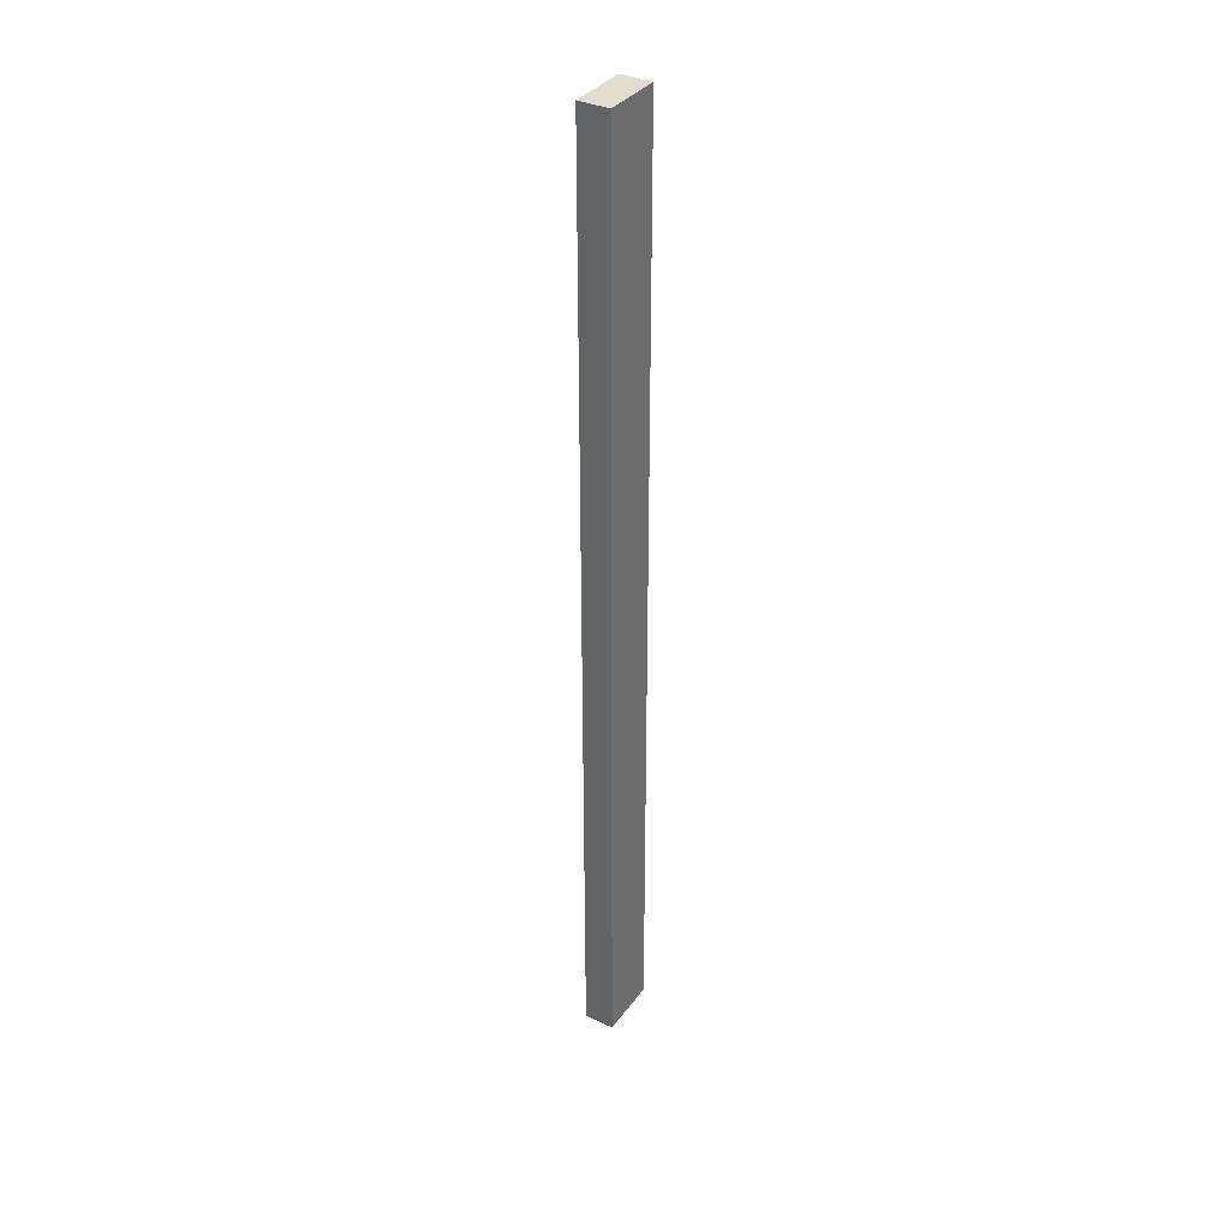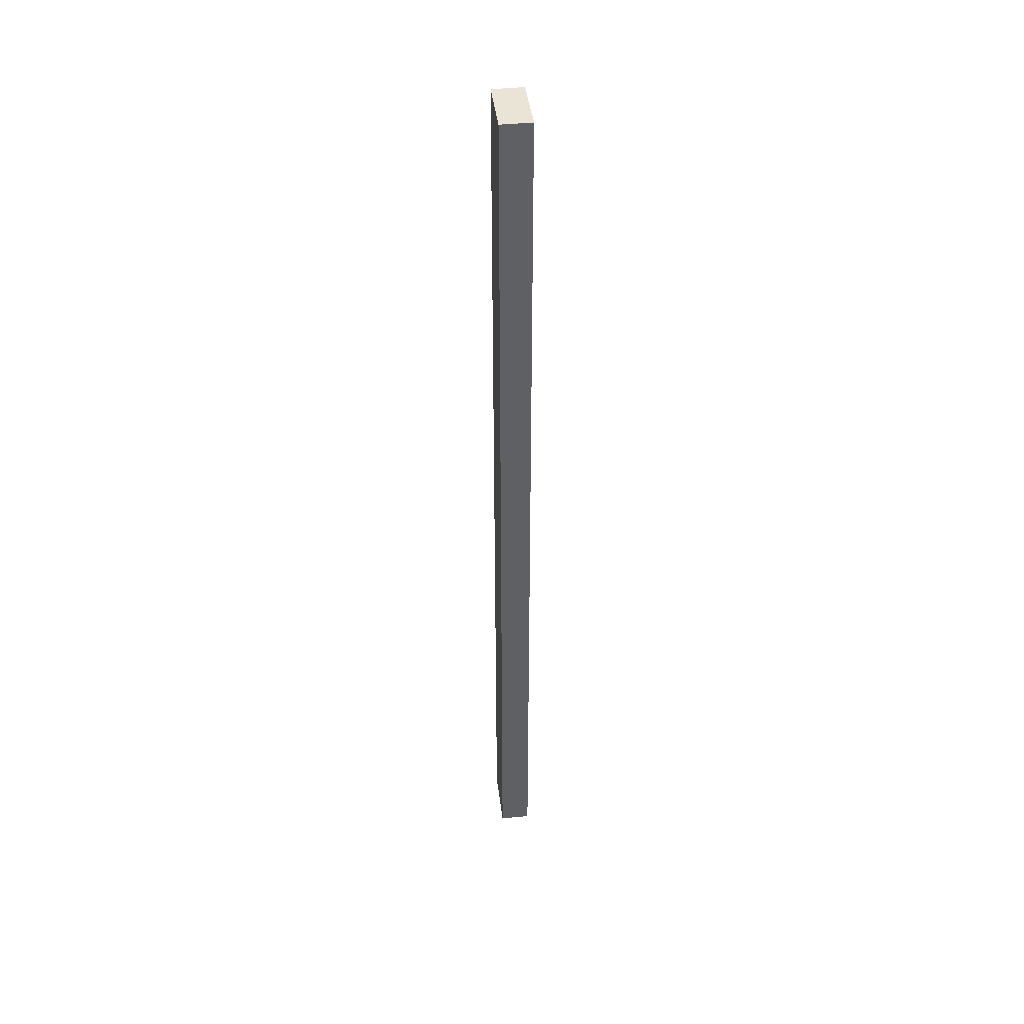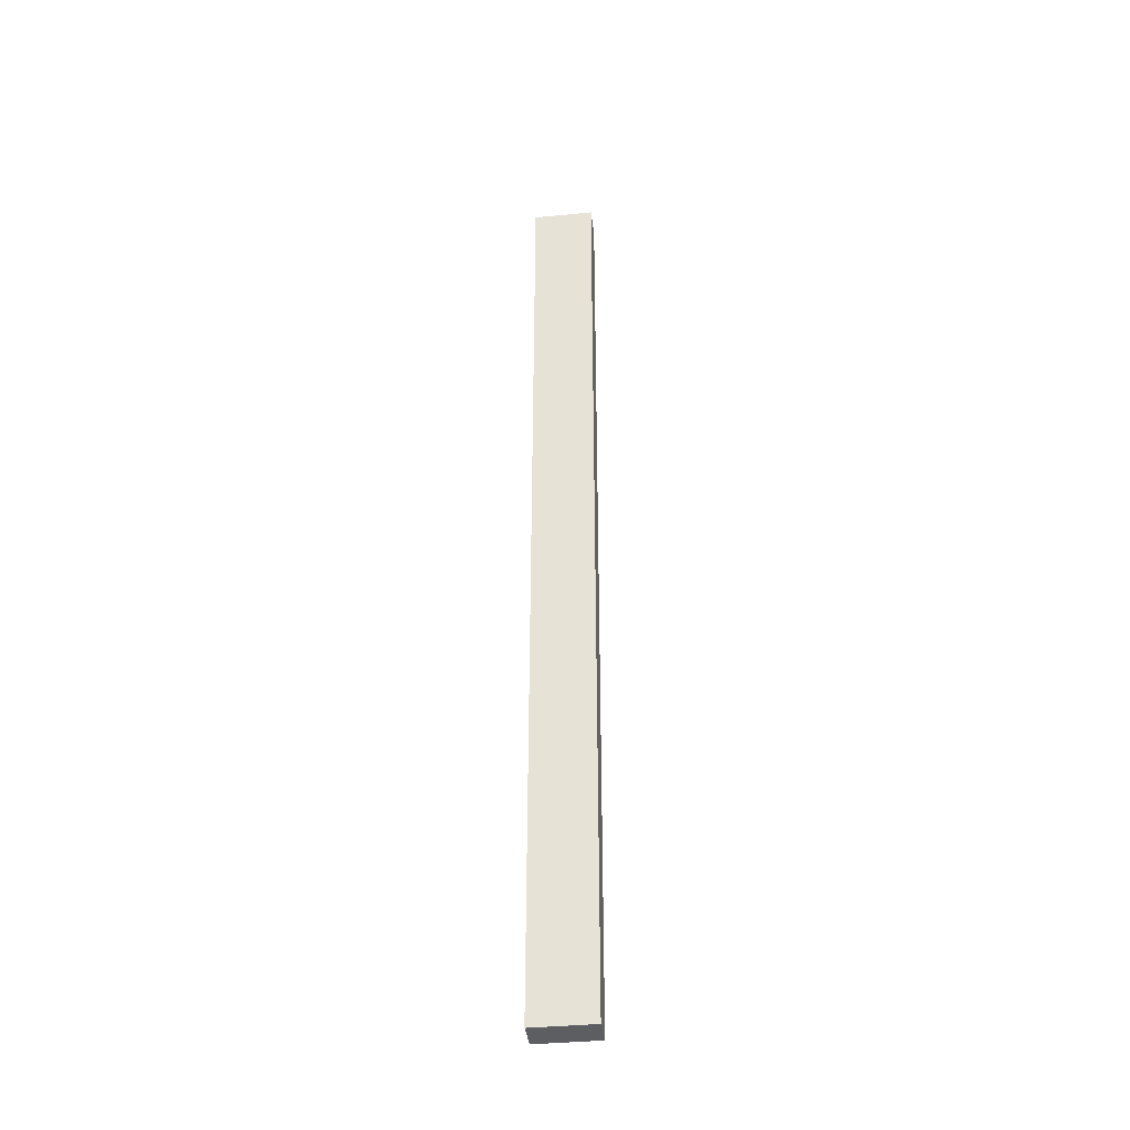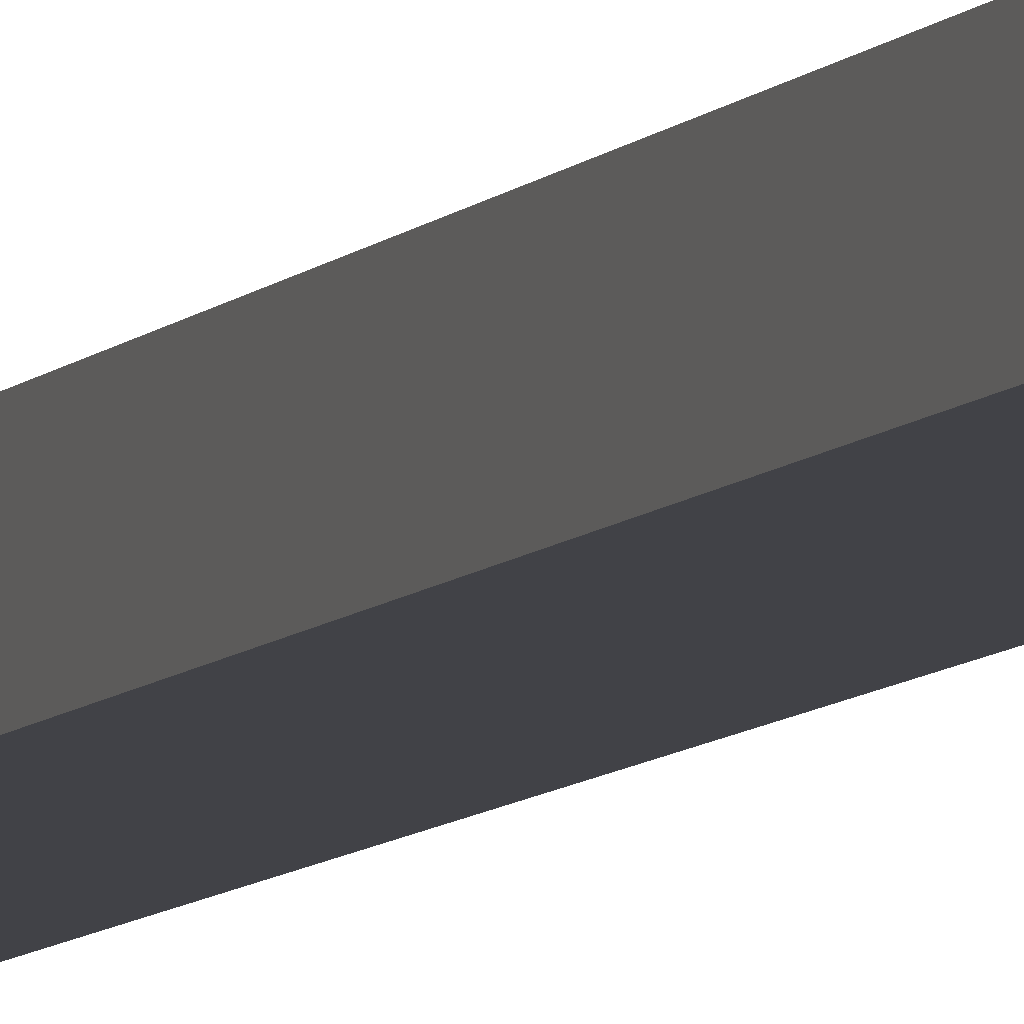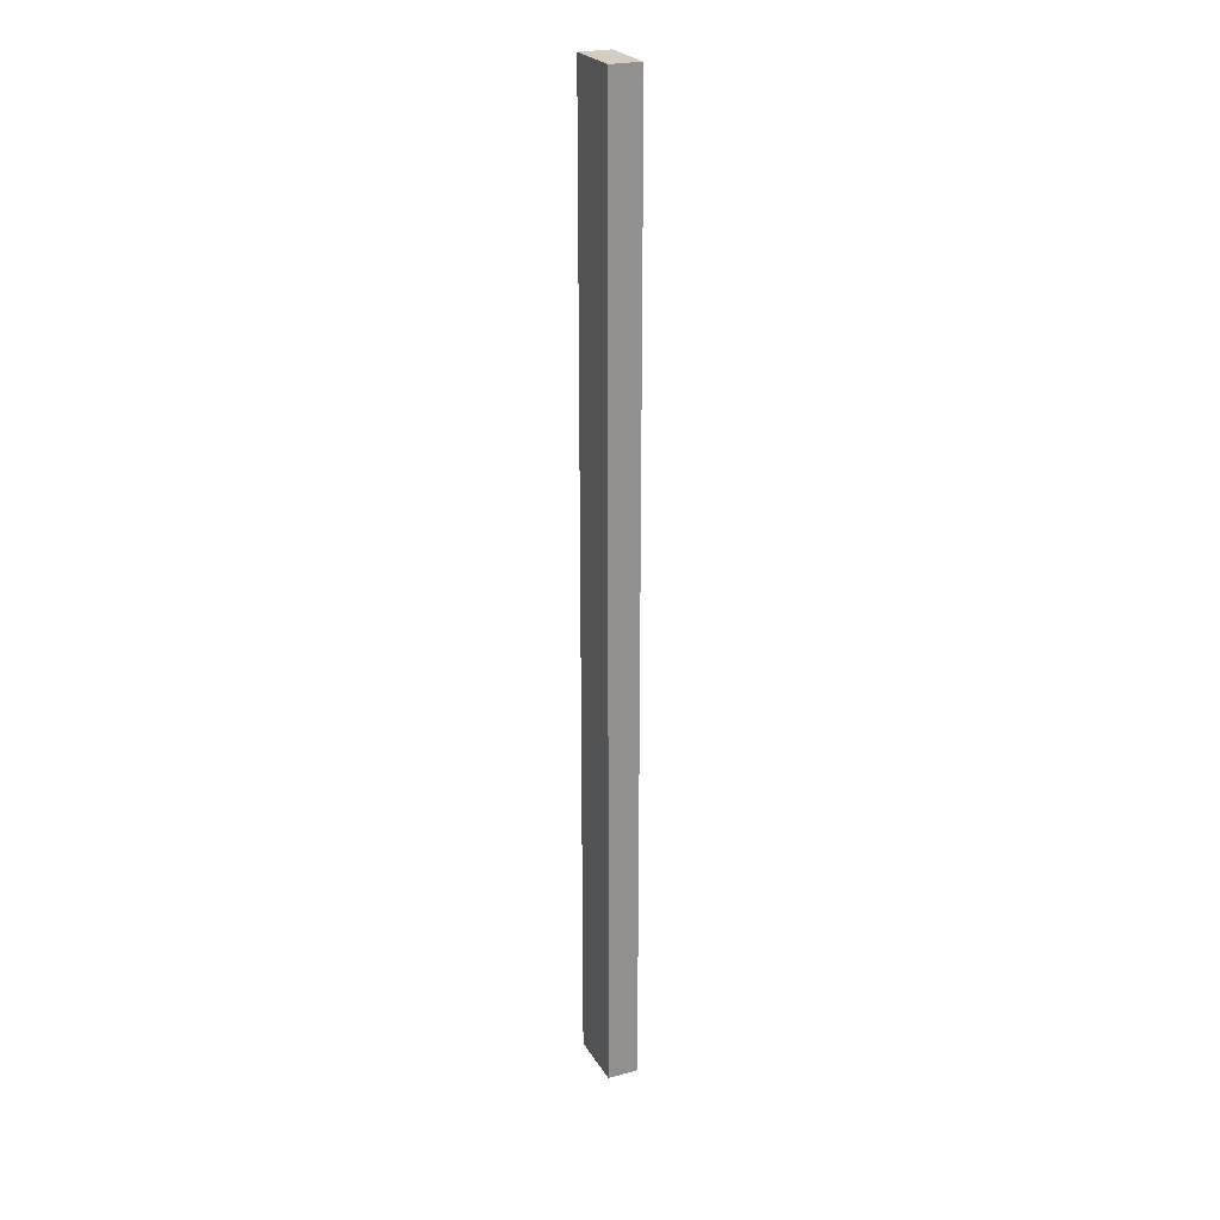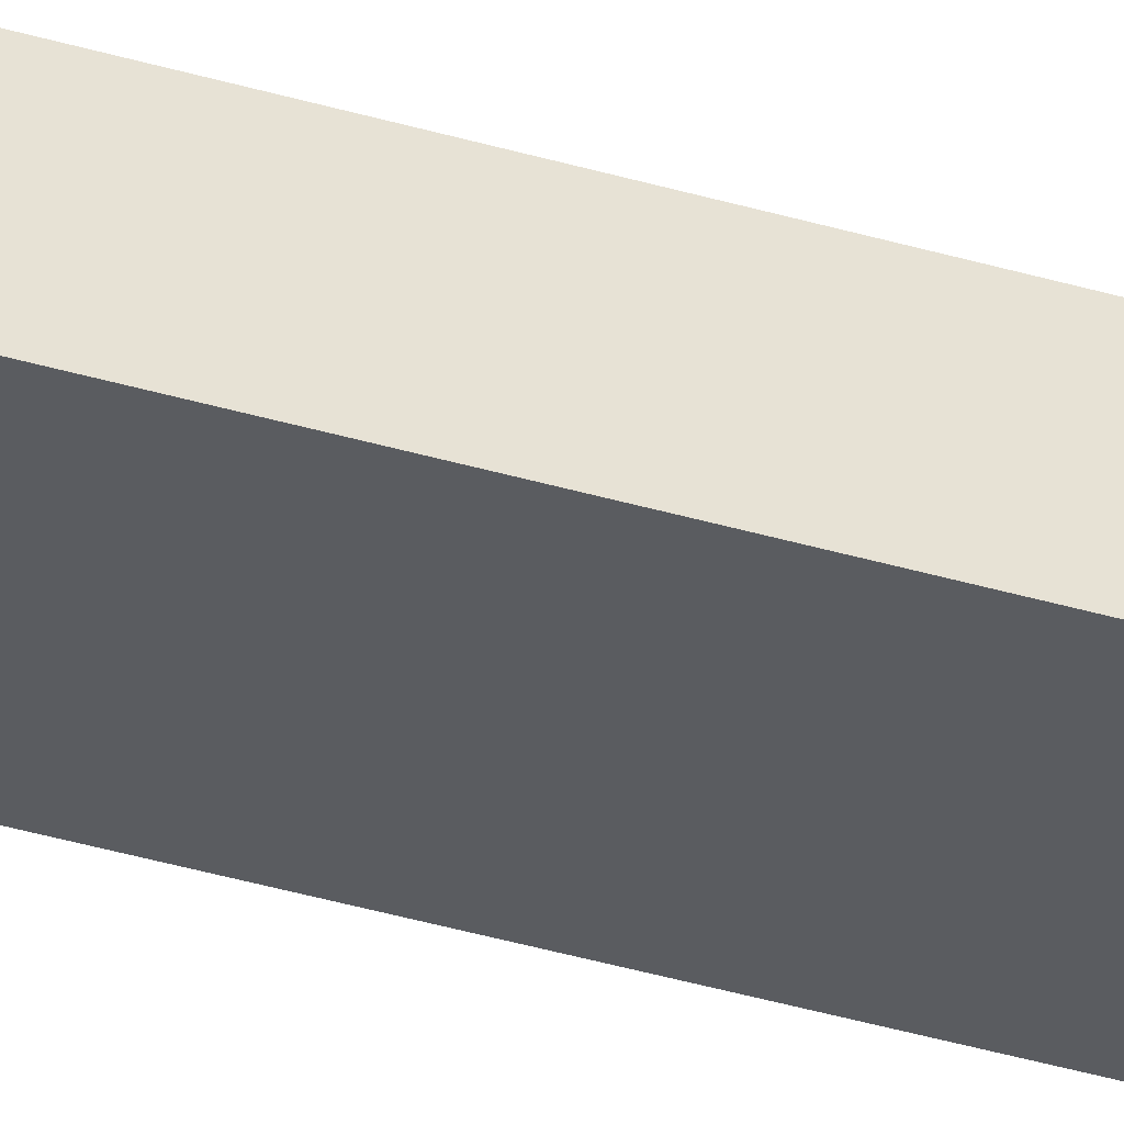
<metadata>
{"format":"obj","ext":"obj","renderer":"f3d","projection":"perspective","resolution":1024,"background":"white","views":[{"elev":35.5,"azim":121.4,"up":"+Y"},{"elev":42.6,"azim":-96.9,"up":"+Y"},{"elev":-38.4,"azim":-173.0,"up":"+Y"},{"elev":-6.8,"azim":161.3,"up":"+Z"},{"elev":24.4,"azim":66.1,"up":"+Y"},{"elev":-33.8,"azim":67.2,"up":"+Z"}]}
</metadata>
<code>
o ST2/ST12/mesh10/mesh10-geometry#mesh10-geometry
v -0.8331 0.5733 0.2423
v -0.761 -0.5568 0.2423
v -0.8331 -0.5568 0.2423
v -0.761 0.5733 0.2423
v -0.8331 -0.5568 0.2784
v -0.761 0.5733 0.2784
v -0.761 -0.5568 0.2784
v -0.8331 0.5733 0.2784
f 1 2 3
f 2 1 4
f 2 5 3
f 1 6 4
f 5 2 7
f 6 1 8
f 3 2 1
f 4 1 2
f 3 5 2
f 3 1 5
f 4 6 1
f 4 2 6
f 7 2 5
f 8 5 1
f 8 1 6
f 7 6 2
f 7 5 6
f 8 6 5
f 5 1 3
f 6 2 4
f 1 5 8
f 2 6 7
f 6 5 7
f 5 6 8

</code>
